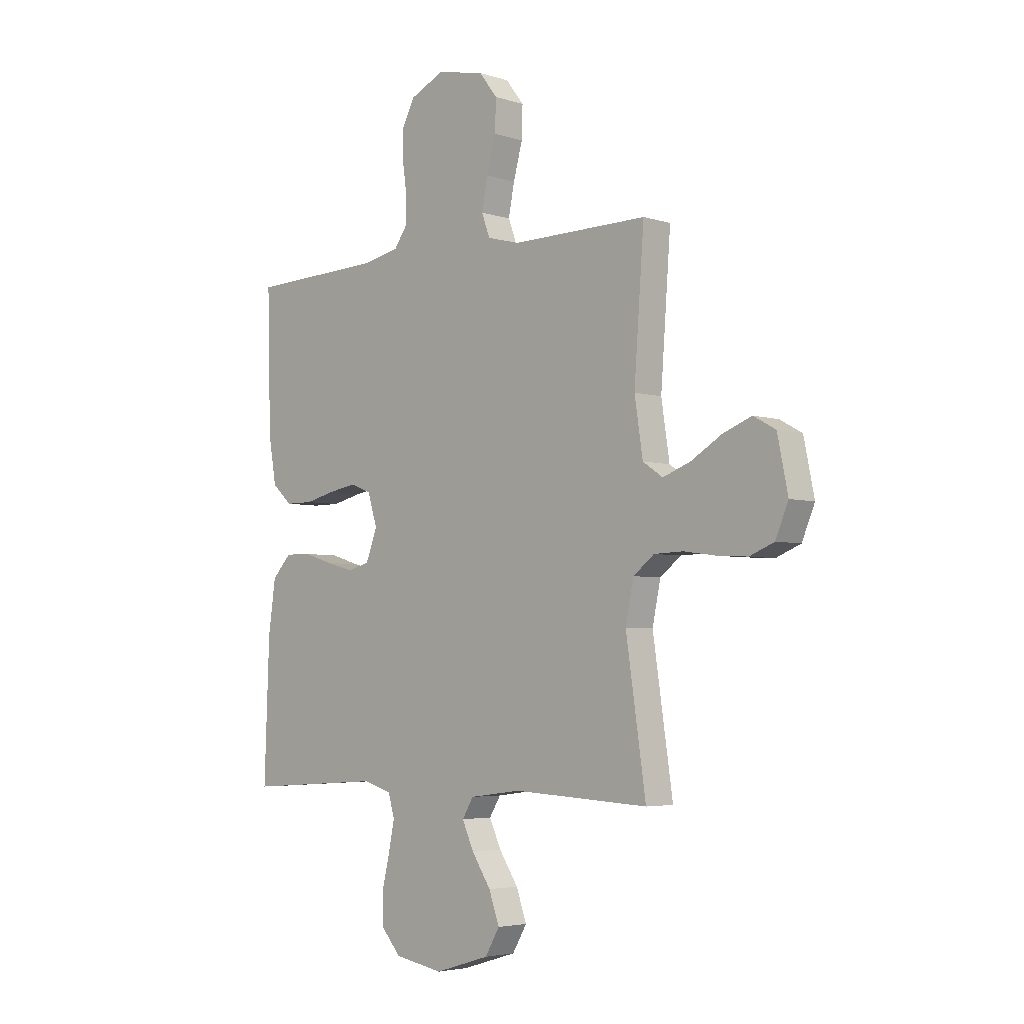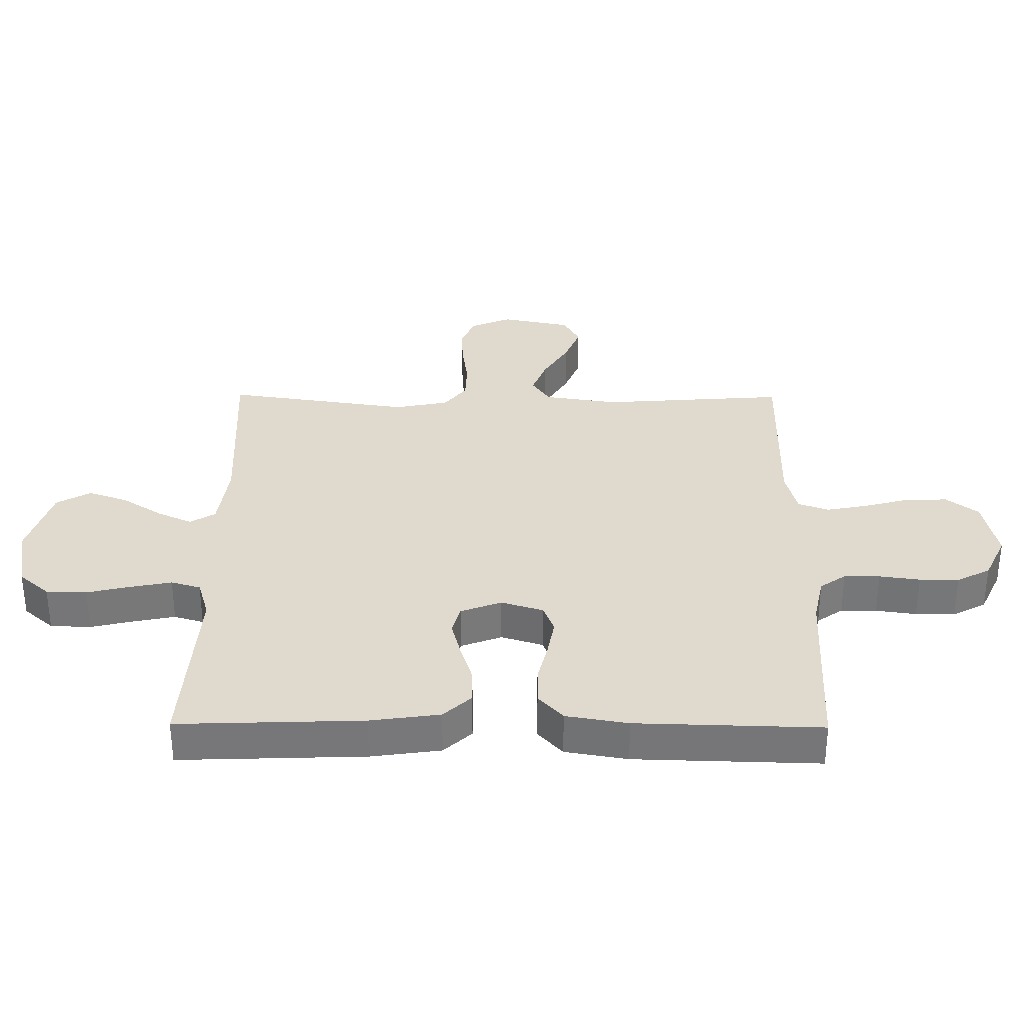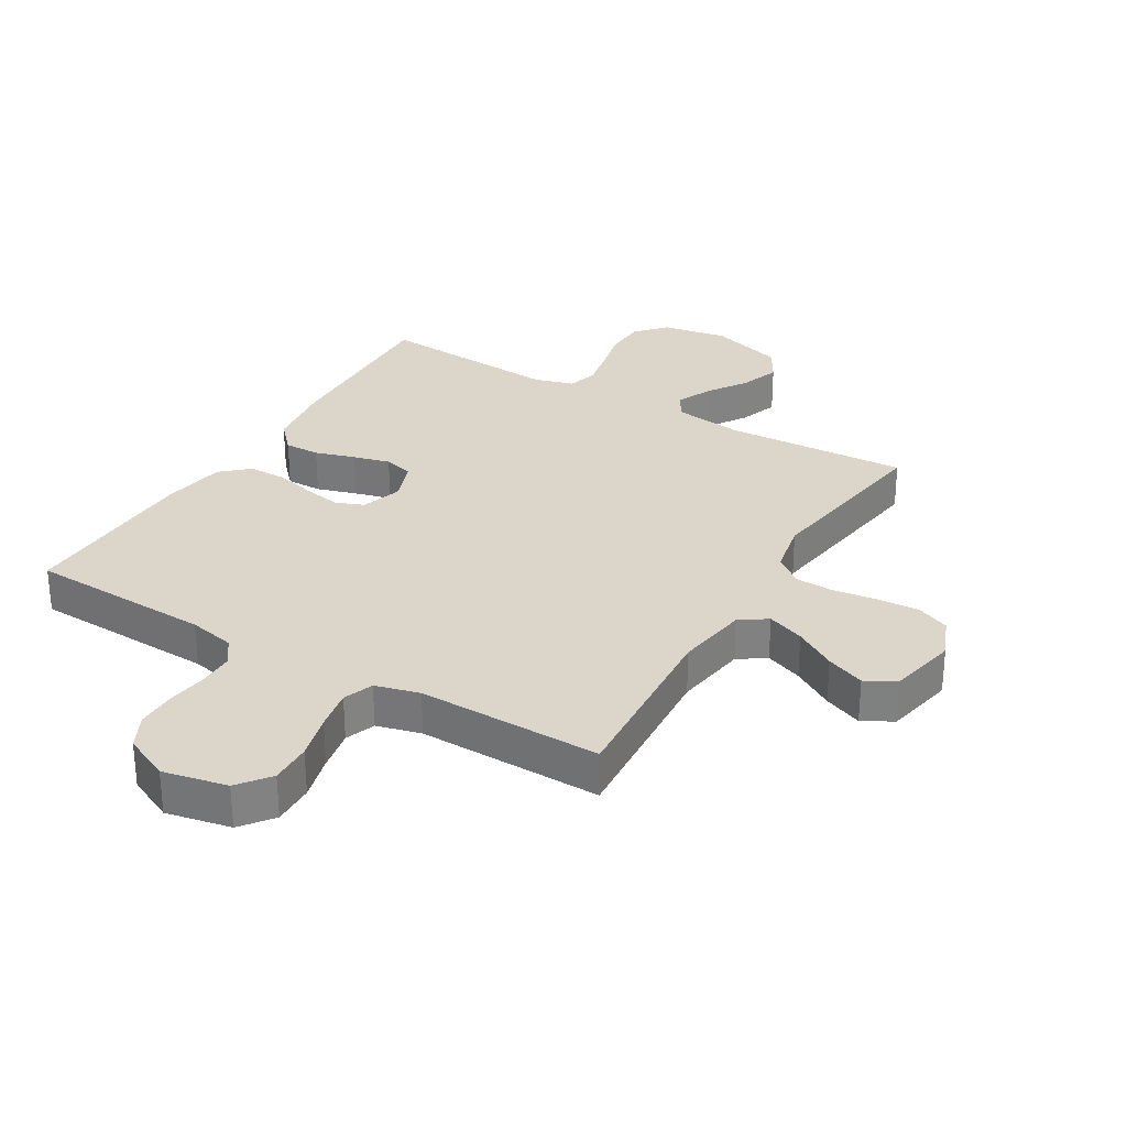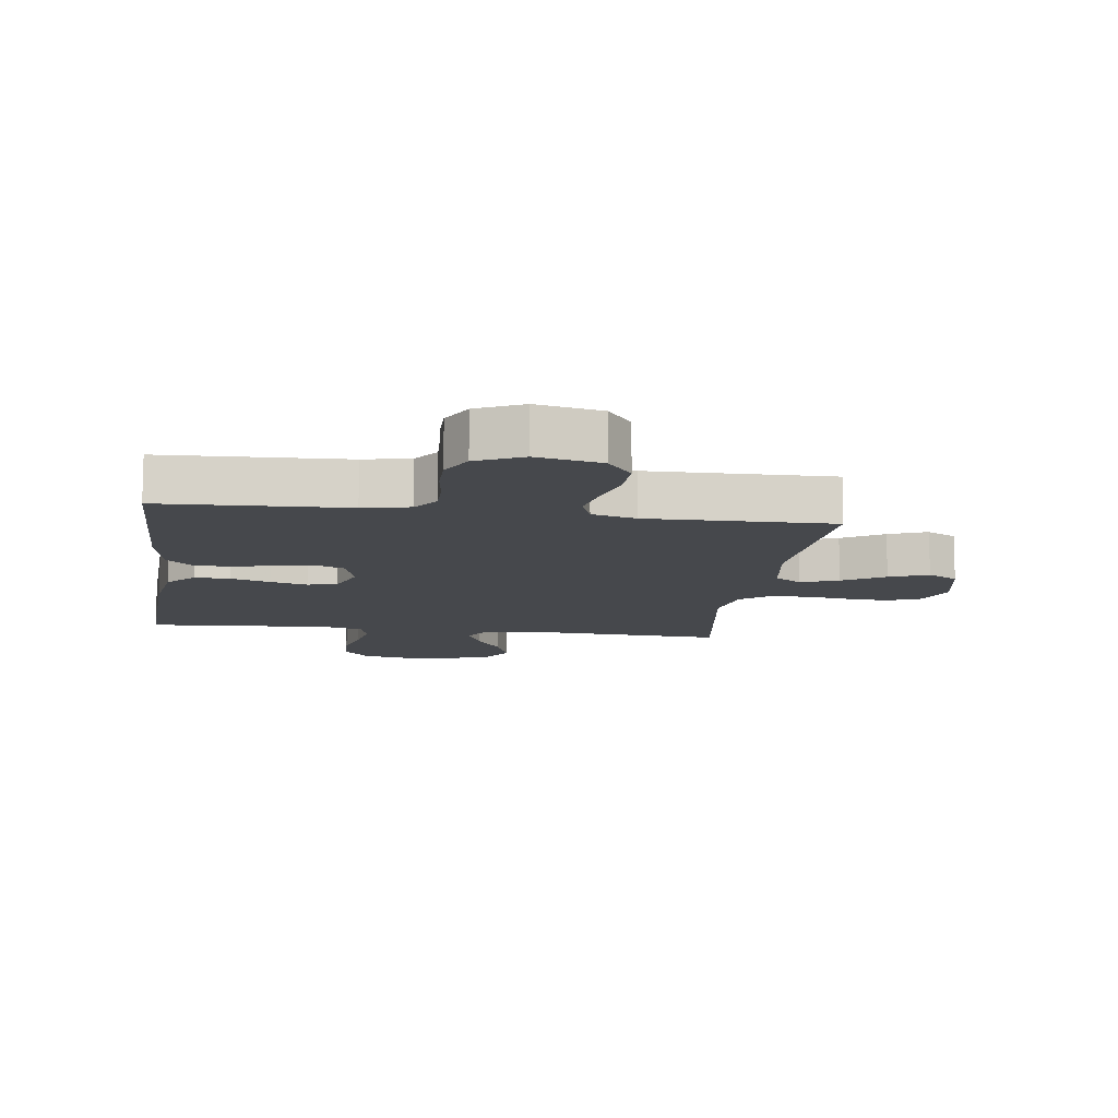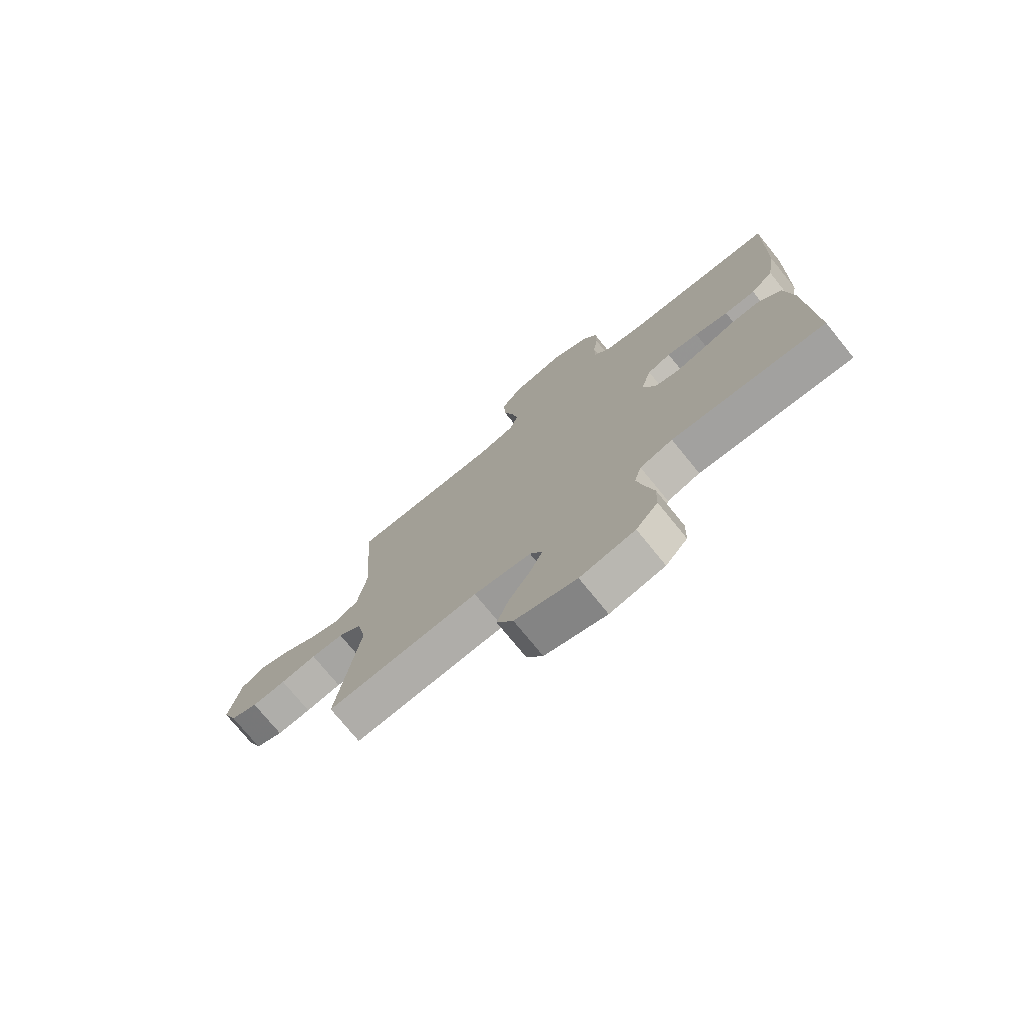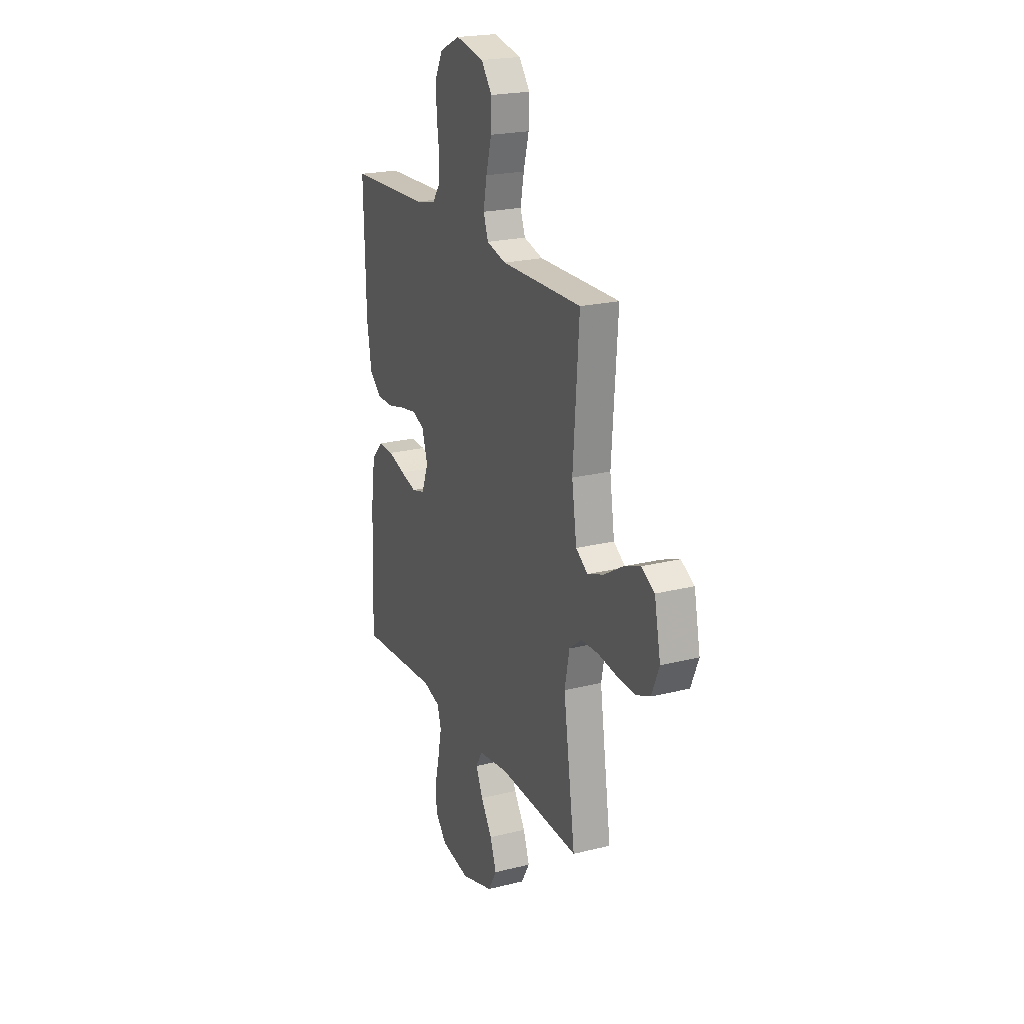
<metadata>
{"format":"obj","ext":"obj","renderer":"f3d","projection":"perspective","resolution":1024,"background":"white","views":[{"elev":-4.2,"azim":44.3,"up":"+Z"},{"elev":32.9,"azim":-89.5,"up":"+Y"},{"elev":29.8,"azim":30.8,"up":"+Y"},{"elev":-11.3,"azim":-7.8,"up":"+Y"},{"elev":-75.1,"azim":-140.9,"up":"+Z"},{"elev":21.7,"azim":66.2,"up":"+Z"}]}
</metadata>
<code>
v -0.5 0.07 -0.5
v -0.489 0.07 -0.2
v -0.473 0.07 -0.087
v -0.431 0.07 -0.042
v -0.373 0.07 -0.043
v -0.309 0.07 -0.063
v -0.248 0.07 -0.079
v -0.2 0.07 -0.066
v -0.175 0.07 0
v -0.196 0.07 0.068
v -0.242 0.07 0.086
v -0.304 0.07 0.075
v -0.37 0.07 0.059
v -0.431 0.07 0.059
v -0.475 0.07 0.099
v -0.492 0.07 0.2
v -0.5 0.07 0.5
v -0.2 0.07 0.512
v -0.124 0.07 0.528
v -0.094 0.07 0.57
v -0.094 0.07 0.628
v -0.103 0.07 0.694
v -0.103 0.07 0.758
v -0.075 0.07 0.812
v 0 0.07 0.847
v 0.105 0.07 0.825
v 0.145 0.07 0.773
v 0.143 0.07 0.705
v 0.123 0.07 0.631
v 0.11 0.07 0.564
v 0.128 0.07 0.515
v 0.2 0.07 0.496
v 0.5 0.07 0.5
v 0.478 0.07 0.2
v 0.496 0.07 0.081
v 0.54 0.07 0.051
v 0.601 0.07 0.074
v 0.669 0.07 0.115
v 0.732 0.07 0.14
v 0.781 0.07 0.113
v 0.804 0.07 0
v 0.776 0.07 -0.067
v 0.722 0.07 -0.089
v 0.655 0.07 -0.085
v 0.584 0.07 -0.075
v 0.52 0.07 -0.077
v 0.474 0.07 -0.113
v 0.456 0.07 -0.2
v 0.5 0.07 -0.5
v 0.2 0.07 -0.484
v 0.087 0.07 -0.499
v 0.062 0.07 -0.54
v 0.088 0.07 -0.597
v 0.13 0.07 -0.661
v 0.153 0.07 -0.726
v 0.121 0.07 -0.781
v 0 0.07 -0.818
v -0.107 0.07 -0.799
v -0.15 0.07 -0.75
v -0.152 0.07 -0.684
v -0.135 0.07 -0.612
v -0.122 0.07 -0.547
v -0.136 0.07 -0.499
v -0.2 0.07 -0.48
v -0.5 0 -0.5
v -0.489 0 -0.2
v -0.473 0 -0.087
v -0.431 0 -0.042
v -0.373 0 -0.043
v -0.309 0 -0.063
v -0.248 0 -0.079
v -0.2 0 -0.066
v -0.175 0 0
v -0.196 0 0.068
v -0.242 0 0.086
v -0.304 0 0.075
v -0.37 0 0.059
v -0.431 0 0.059
v -0.475 0 0.099
v -0.492 0 0.2
v -0.5 0 0.5
v -0.2 0 0.512
v -0.124 0 0.528
v -0.094 0 0.57
v -0.094 0 0.628
v -0.103 0 0.694
v -0.103 0 0.758
v -0.075 0 0.812
v 0 0 0.847
v 0.105 0 0.825
v 0.145 0 0.773
v 0.143 0 0.705
v 0.123 0 0.631
v 0.11 0 0.564
v 0.128 0 0.515
v 0.2 0 0.496
v 0.5 0 0.5
v 0.478 0 0.2
v 0.496 0 0.081
v 0.54 0 0.051
v 0.601 0 0.074
v 0.669 0 0.115
v 0.732 0 0.14
v 0.781 0 0.113
v 0.804 0 0
v 0.776 0 -0.067
v 0.722 0 -0.089
v 0.655 0 -0.085
v 0.584 0 -0.075
v 0.52 0 -0.077
v 0.474 0 -0.113
v 0.456 0 -0.2
v 0.5 0 -0.5
v 0.2 0 -0.484
v 0.087 0 -0.499
v 0.062 0 -0.54
v 0.088 0 -0.597
v 0.13 0 -0.661
v 0.153 0 -0.726
v 0.121 0 -0.781
v 0 0 -0.818
v -0.107 0 -0.799
v -0.15 0 -0.75
v -0.152 0 -0.684
v -0.135 0 -0.612
v -0.122 0 -0.547
v -0.136 0 -0.499
v -0.2 0 -0.48
f 58 59 60 61
f 58 61 62
f 57 58 62
f 56 57 62 63
f 53 54 55 56
f 52 53 56 63
f 48 49 50
f 47 48 50 51
f 42 43 44 45
f 42 45 46
f 41 42 46
f 40 41 46
f 37 38 39 40
f 36 37 40 46
f 35 36 46 47
f 32 33 34
f 31 32 34 35
f 26 27 28 29
f 26 29 30
f 25 26 30
f 24 25 30 31
f 21 22 23 24
f 20 21 24 31
f 15 16 17 18
f 15 18 19
f 12 13 14 15
f 11 12 15 19
f 10 11 19 20
f 3 4 5 6
f 3 6 7
f 64 1 2 3
f 64 3 7
f 51 52 63 64
f 51 64 7 8
f 47 51 8 9
f 20 31 35 47
f 9 10 20 47
f 125 124 123 122
f 126 125 122
f 126 122 121
f 127 126 121 120
f 120 119 118 117
f 127 120 117 116
f 114 113 112
f 115 114 112 111
f 109 108 107 106
f 110 109 106
f 110 106 105
f 110 105 104
f 104 103 102 101
f 110 104 101 100
f 111 110 100 99
f 98 97 96
f 99 98 96 95
f 93 92 91 90
f 94 93 90
f 94 90 89
f 95 94 89 88
f 88 87 86 85
f 95 88 85 84
f 82 81 80 79
f 83 82 79
f 79 78 77 76
f 83 79 76 75
f 84 83 75 74
f 70 69 68 67
f 71 70 67
f 67 66 65 128
f 71 67 128
f 128 127 116 115
f 72 71 128 115
f 73 72 115 111
f 111 99 95 84
f 111 84 74 73
f 1 65 66 2
f 2 66 67 3
f 3 67 68 4
f 4 68 69 5
f 5 69 70 6
f 6 70 71 7
f 7 71 72 8
f 8 72 73 9
f 9 73 74 10
f 10 74 75 11
f 11 75 76 12
f 12 76 77 13
f 13 77 78 14
f 14 78 79 15
f 15 79 80 16
f 16 80 81 17
f 17 81 82 18
f 18 82 83 19
f 19 83 84 20
f 20 84 85 21
f 21 85 86 22
f 22 86 87 23
f 23 87 88 24
f 24 88 89 25
f 25 89 90 26
f 26 90 91 27
f 27 91 92 28
f 28 92 93 29
f 29 93 94 30
f 30 94 95 31
f 31 95 96 32
f 32 96 97 33
f 33 97 98 34
f 34 98 99 35
f 35 99 100 36
f 36 100 101 37
f 37 101 102 38
f 38 102 103 39
f 39 103 104 40
f 40 104 105 41
f 41 105 106 42
f 42 106 107 43
f 43 107 108 44
f 44 108 109 45
f 45 109 110 46
f 46 110 111 47
f 47 111 112 48
f 48 112 113 49
f 49 113 114 50
f 50 114 115 51
f 51 115 116 52
f 52 116 117 53
f 53 117 118 54
f 54 118 119 55
f 55 119 120 56
f 56 120 121 57
f 57 121 122 58
f 58 122 123 59
f 59 123 124 60
f 60 124 125 61
f 61 125 126 62
f 62 126 127 63
f 63 127 128 64
f 64 128 65 1

</code>
